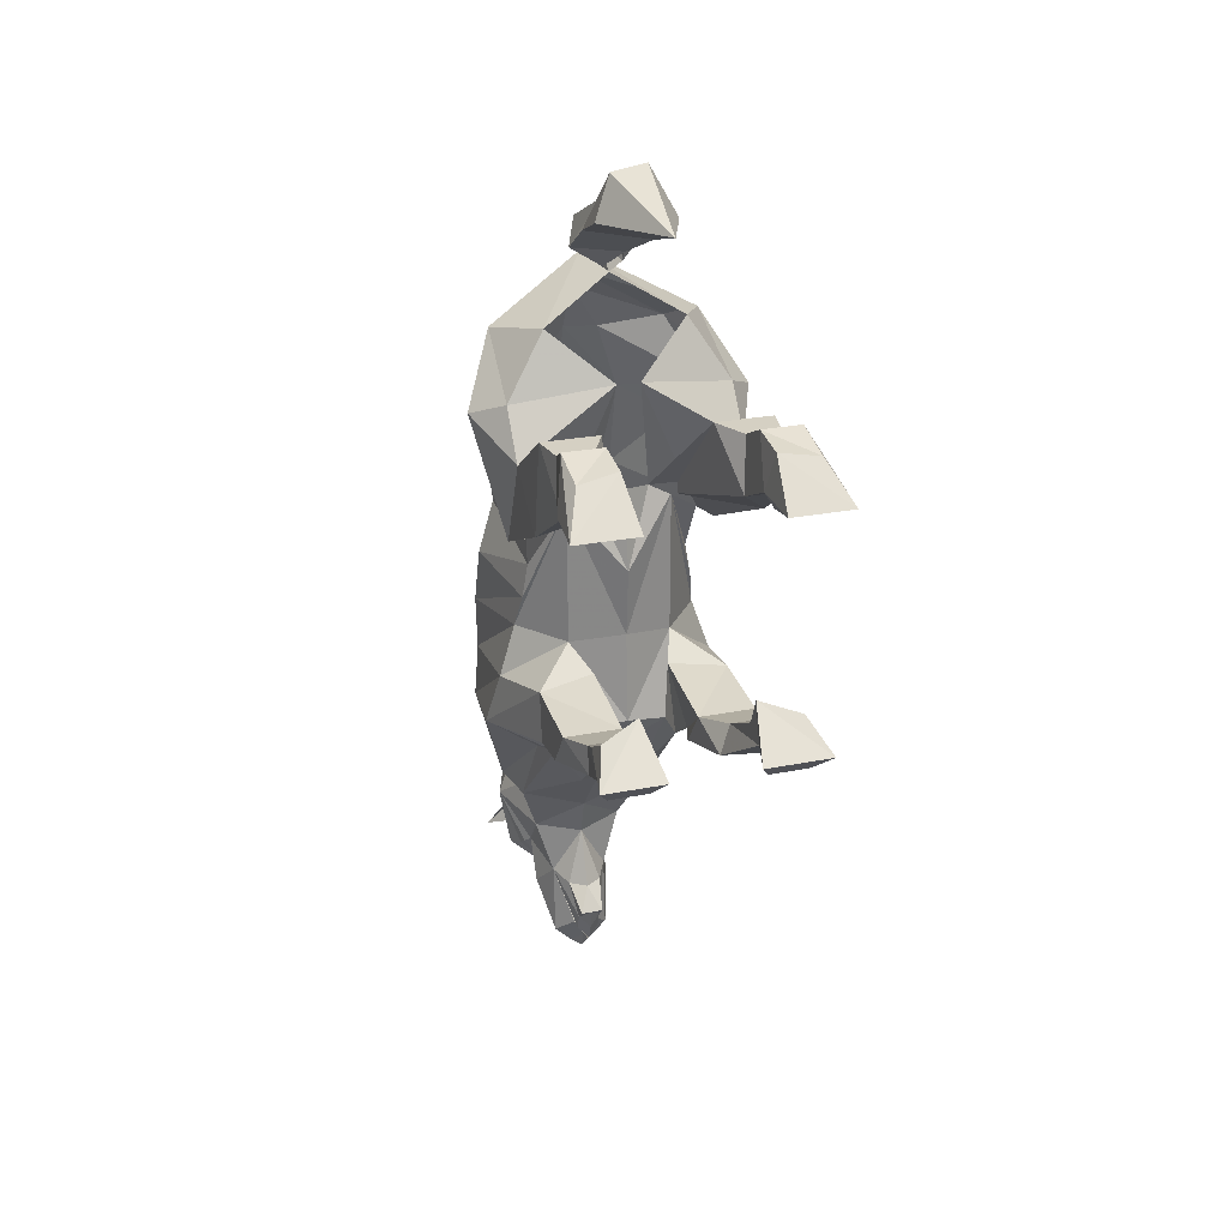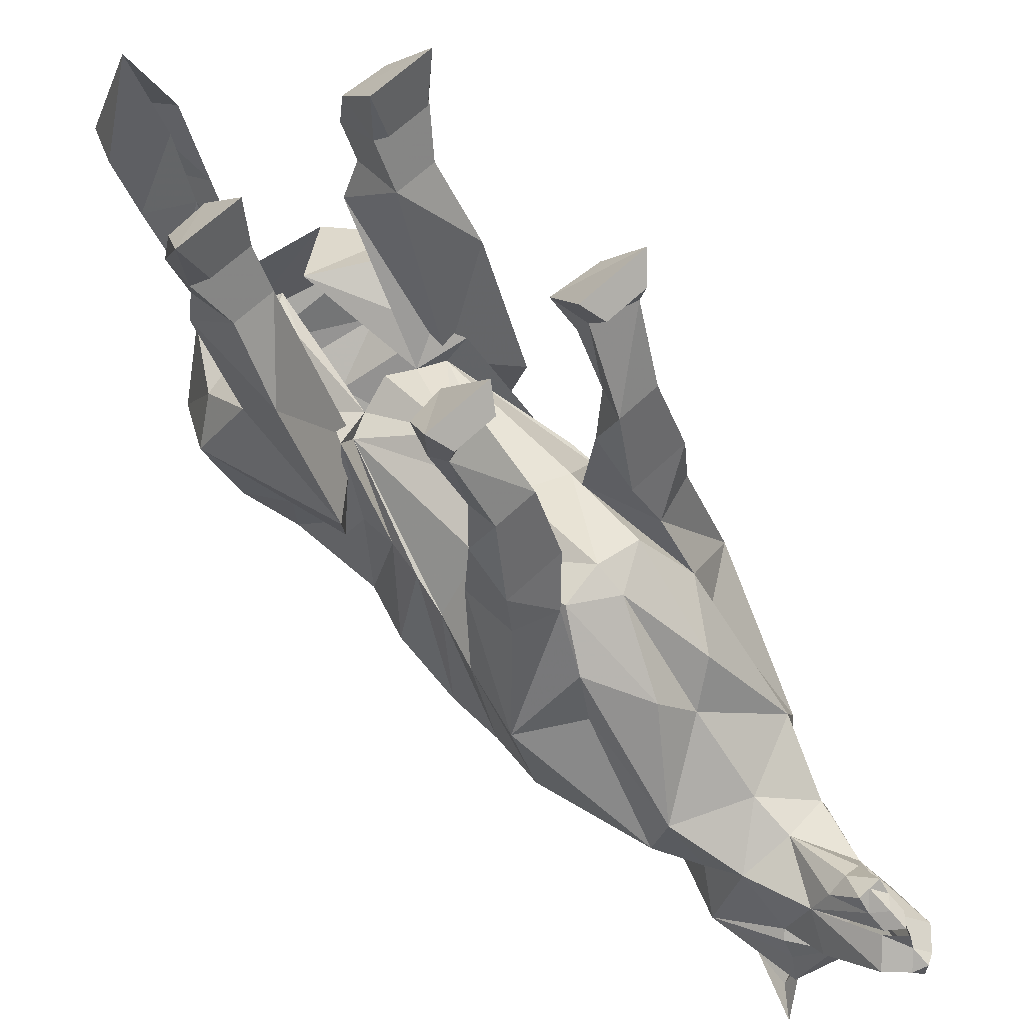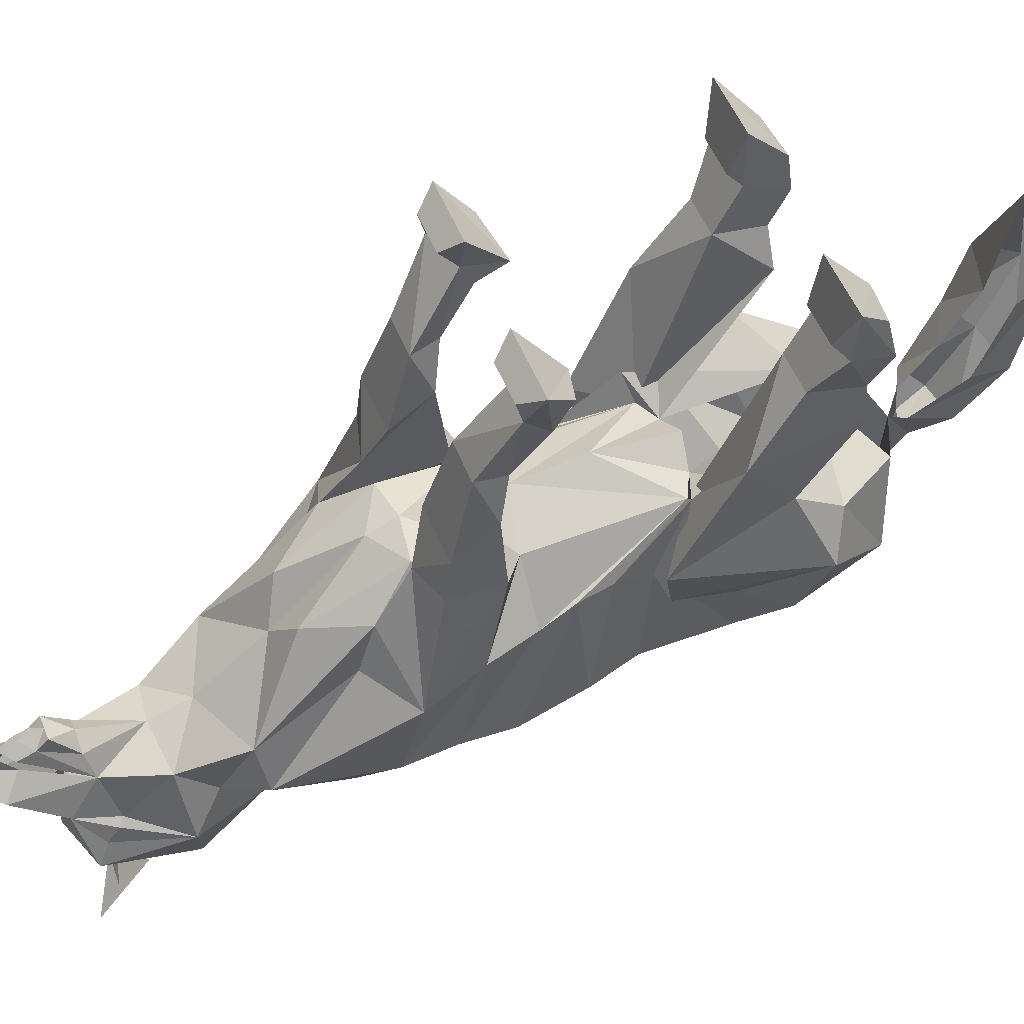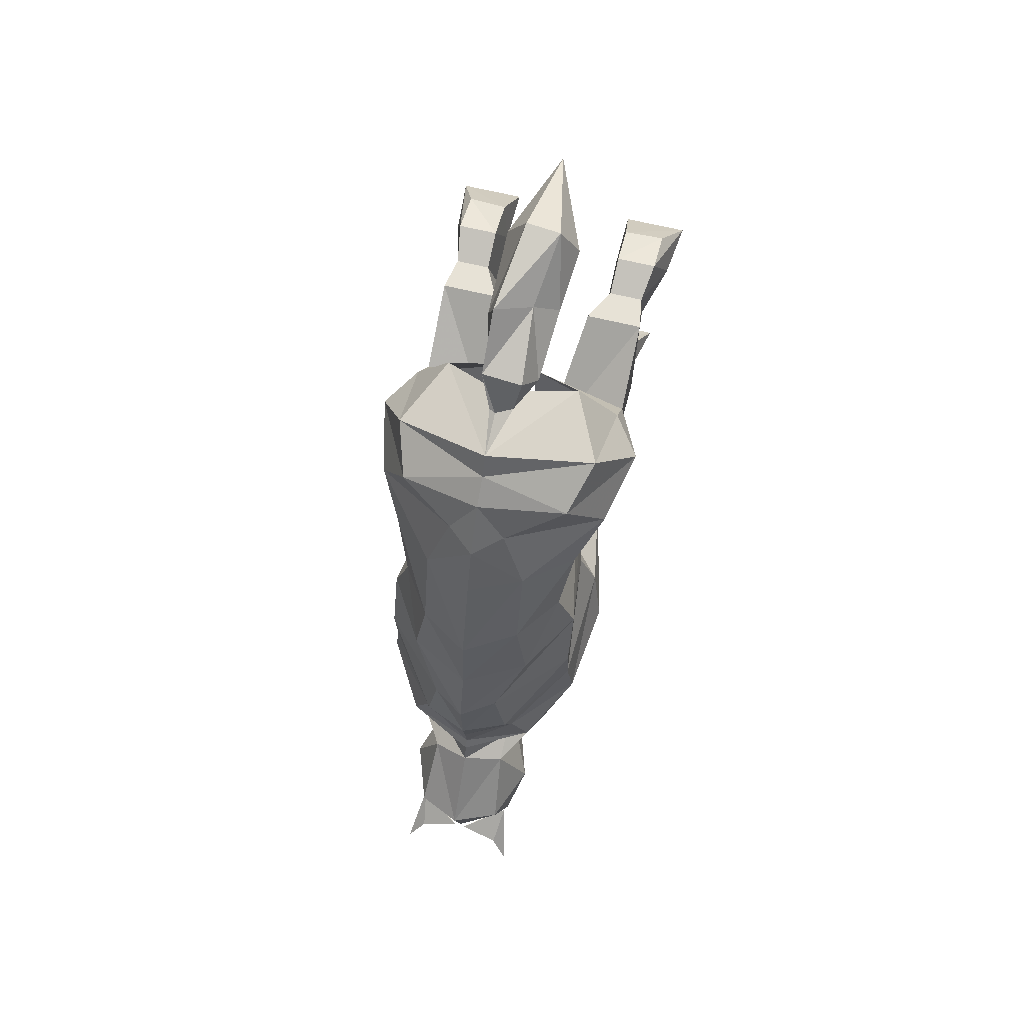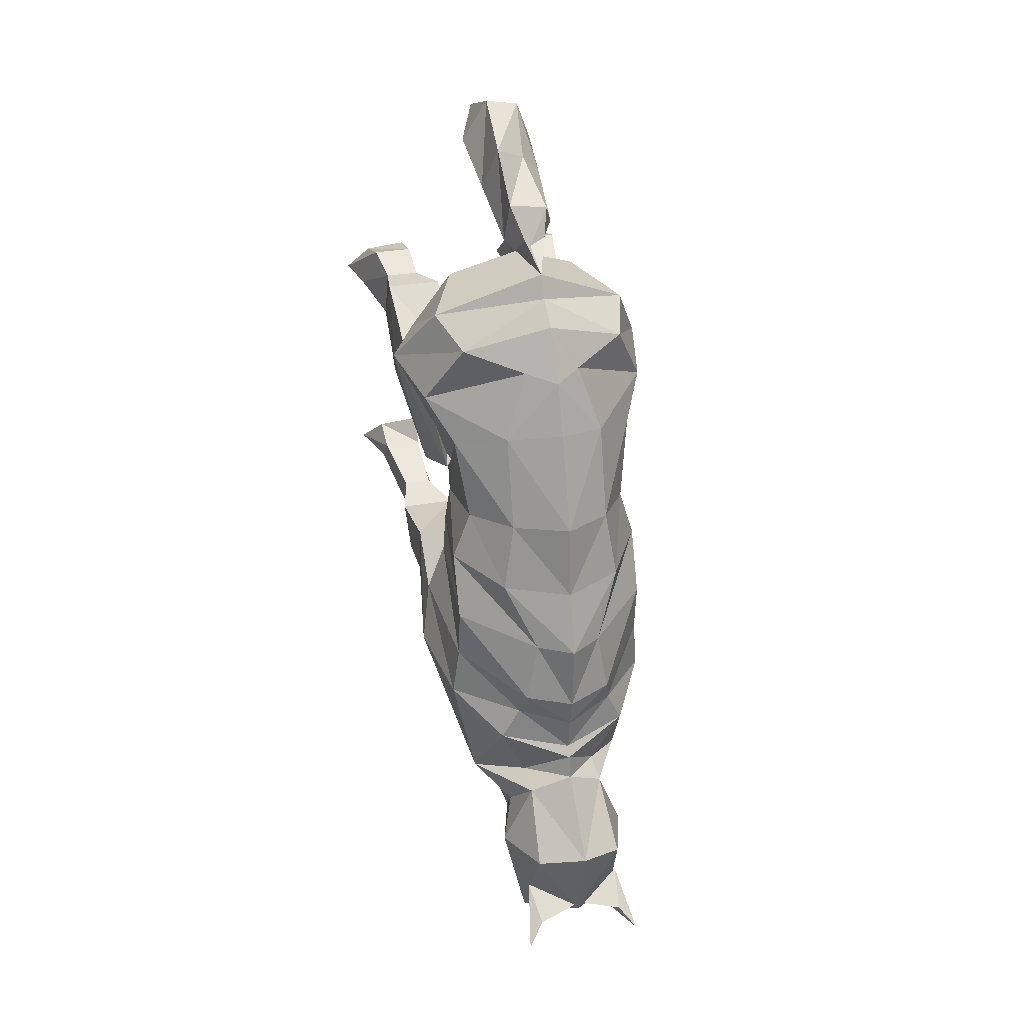
<metadata>
{"format":"obj","ext":"obj","renderer":"f3d","projection":"perspective","resolution":1024,"background":"white","views":[{"elev":26.3,"azim":162.8,"up":"+Z"},{"elev":63.5,"azim":135.9,"up":"+Y"},{"elev":54.6,"azim":-112.3,"up":"+Y"},{"elev":63.5,"azim":14.1,"up":"+Z"},{"elev":28.2,"azim":-16.2,"up":"+Z"}]}
</metadata>
<code>
o item/fox/worn
v -43 -123 -72
v -43 -120 -70
v -39 -120 -76
v -44 -127 -74
v -47 -123 -60
v -42 -119 -69
v -42 -115 -76
v -36 -111 -86
v -35 -112 -88
v -35 -122 -77
v -35 -127 -77
v -35 -134 -72
v -43 -134 -59
v -42 -125 -48
v -44 -117 -55
v -43 -111 -61
v -40 -110 -71
v -40 -109 -84
v -37 -109 -87
v -35 -108 -88
v -33 -109 -87
v -34 -111 -86
v -31 -120 -76
v -26 -127 -74
v -27 -134 -59
v -35 -138 -57
v -35 -128 -44
v -42 -120 -46
v -50 -112 -49
v -47 -105 -50
v -35 -106 -55
v -35 -108 -62
v -38 -106 -72
v -37 -103 -78
v -37 -104 -81
v -35 -103 -83
v -35 -102 -80
v -33 -103 -78
v -33 -104 -81
v -30 -110 -71
v -32 -106 -72
v -27 -111 -61
v -28 -119 -69
v -28 -115 -76
v -30 -109 -84
v -33 -106 -81
v -35 -107 -85
v -35 -104 -84
v -37 -106 -81
v -27 -120 -70
v -27 -123 -72
v -23 -123 -60
v -36 -70 64
v -34 -54 69
v -27 -71 67
v -28 -81 63
v -35 -81 59
v -29 -92 57
v -34 -90 54
v -32 -98 56
v -36 -93 52
v -35 -106 52
v -36 -99 56
v -38 -92 54
v -38 -96 62
v -38 -88 70
v -40 -84 62
v -36 -73 75
v -40 -70 67
v -30 -73 74
v -32 -84 67
v -31 -96 61
v -35 -99 55
v -57 -37 31
v -56 -47 31
v -54 -52 39
v -54 -44 37
v -47 -45 38
v -46 -37 31
v -47 -45 29
v -54 -45 29
v -46 -47 31
v -46 -55 27
v -53 -55 27
v -53 -58 36
v -47 -52 39
v -16 -52 39
v -14 -47 31
v -13 -37 31
v -16 -44 37
v -23 -52 39
v -17 -58 36
v -17 -55 27
v -24 -55 27
v -24 -47 31
v -16 -45 29
v -23 -45 29
v -24 -37 31
v -23 -45 38
v -23 -58 36
v -26 -64 36
v -16 -64 36
v -16 -67 19
v -26 -84 16
v -55 -36 -10
v -52 -43 -12
v -52 -47 -8
v -52 -42 -5
v -45 -45 -3
v -43 -36 -10
v -45 -39 -13
v -52 -39 -13
v -45 -43 -10
v -43 -55 -18
v -50 -55 -18
v -50 -56 -13
v -45 -47 -8
v -19 -47 -8
v -19 -43 -12
v -17 -36 -10
v -19 -42 -5
v -26 -47 -8
v -21 -56 -13
v -21 -55 -18
v -28 -55 -18
v -26 -43 -10
v -19 -39 -13
v -26 -39 -13
v -28 -36 -10
v -26 -45 -3
v -26 -56 -13
v -29 -63 -15
v -19 -63 -15
v -19 -68 -22
v -29 -68 -22
v -47 -58 36
v -44 -64 36
v -44 -84 16
v -54 -67 19
v -54 -64 36
v -45 -56 -13
v -42 -63 -15
v -42 -68 -22
v -52 -68 -22
v -52 -63 -15
v -21 -92 9
v -19 -97 11
v -17 -97 20
v -18 -107 21
v -20 -110 7
v -21 -91 3
v -23 -80 15
v -30 -84 18
v -17 -88 9
v -11 -89 32
v -14 -101 28
v -26 -115 24
v -26 -119 8
v -24 -120 -4
v -17 -109 -2
v -20 -91 -3
v -19 -93 -9
v -17 -113 -13
v -17 -112 -22
v -16 -92 -18
v -26 -84 -9
v -35 -80 -7
v -35 -79 5
v -16 -77 27
v -24 -86 -31
v -28 -80 -24
v -35 -79 -23
v -44 -84 -9
v -40 -84 18
v -35 -81 19
v -53 -97 20
v -51 -97 11
v -49 -92 9
v -52 -107 21
v -56 -101 28
v -59 -89 32
v -53 -88 9
v -47 -80 15
v -49 -91 3
v -50 -110 7
v -44 -119 8
v -44 -115 24
v -40 -113 36
v -50 -107 39
v -53 -98 43
v -54 -83 35
v -54 -77 27
v -50 -91 -3
v -53 -109 -2
v -46 -120 -4
v -35 -126 -4
v -35 -125 9
v -35 -120 26
v -35 -117 35
v -35 -112 44
v -35 -108 48
v -47 -86 46
v -37 -79 38
v -51 -93 -9
v -53 -113 -13
v -41 -125 -15
v -35 -129 -15
v -30 -113 36
v -20 -107 39
v -17 -98 43
v -23 -86 46
v -54 -92 -18
v -53 -112 -22
v -43 -125 -26
v -35 -128 -27
v -29 -125 -15
v -42 -80 -24
v -46 -86 -31
v -35 -81 -28
v -40 -90 -40
v -47 -94 -34
v -56 -95 -28
v -45 -77 -25
v -42 -79 -13
v -52 -77 -14
v -54 -111 -31
v -44 -123 -30
v -35 -127 -32
v -27 -125 -26
v -26 -123 -30
v -16 -111 -31
v -14 -95 -28
v -19 -77 -14
v -29 -79 -13
v -26 -77 -25
v -23 -94 -34
v -23 -105 -50
v -30 -90 -40
v -35 -126 -38
v -47 -122 -36
v -35 -127 -40
v -23 -122 -36
v -21 -112 -49
v -26 -117 -55
v -35 -96 -43
v -16 -83 35
v -33 -79 38
v -52 -76 -23
v -19 -76 -23
v -40 -131 -72
v -43 -136 -72
v -46 -138 -76
v -44 -130 -67
v -36 -135 -70
v -24 -138 -76
v -27 -136 -72
v -30 -131 -72
v -34 -135 -70
v -26 -130 -67
v -28 -125 -48
v -28 -120 -46
v -33 -101 -76
v -35 -104 -72
v -37 -101 -76
v -35 -101 -76
f 1 2 3
f 1 3 4
f 1 4 5
f 1 5 2
f 2 5 6
f 2 6 3
f 3 6 7
f 3 7 8
f 3 8 9
f 3 9 10
f 3 10 11
f 3 11 4
f 4 11 12
f 4 12 13
f 4 13 5
f 5 13 14
f 5 14 15
f 5 15 16
f 5 16 6
f 6 16 17
f 6 17 7
f 7 17 18
f 7 18 8
f 8 18 19
f 8 19 9
f 9 19 20
f 9 20 21
f 9 21 22
f 9 22 23
f 9 23 10
f 10 23 11
f 11 23 24
f 11 24 12
f 12 24 25
f 12 25 26
f 12 26 13
f 13 26 14
f 14 26 27
f 14 27 28
f 14 28 29
f 14 29 15
f 15 29 30
f 15 30 16
f 16 30 31
f 16 31 32
f 16 32 17
f 17 32 33
f 17 33 34
f 17 34 35
f 35 34 36
f 36 34 37
f 36 37 38
f 36 38 39
f 39 38 40
f 40 38 41
f 40 41 32
f 40 32 42
f 40 42 43
f 40 43 44
f 40 44 45
f 40 45 46
f 46 45 21
f 46 21 47
f 46 47 48
f 48 47 49
f 49 47 19
f 49 19 18
f 49 18 17
f 50 51 23
f 50 23 43
f 50 43 52
f 50 52 51
f 51 52 24
f 51 24 23
f 20 47 21
f 47 20 19
f 53 54 55
f 53 55 56
f 53 56 57
f 57 56 58
f 57 58 59
f 59 58 60
f 59 60 61
f 61 60 62
f 61 62 63
f 61 63 64
f 64 63 65
f 64 65 66
f 64 66 67
f 67 66 68
f 67 68 69
f 69 68 54
f 54 68 70
f 54 70 55
f 55 70 56
f 56 70 71
f 56 71 58
f 58 71 72
f 58 72 60
f 60 72 73
f 60 73 62
f 62 73 63
f 63 73 65
f 65 73 72
f 65 72 71
f 65 71 66
f 66 71 70
f 66 70 68
f 74 75 76
f 74 76 77
f 74 77 78
f 74 78 79
f 74 79 80
f 74 80 81
f 74 81 75
f 75 81 82
f 75 82 83
f 75 83 84
f 75 84 85
f 75 85 76
f 76 85 86
f 76 86 77
f 77 86 78
f 78 86 82
f 78 82 79
f 79 82 80
f 80 82 81
f 87 88 89
f 87 89 90
f 87 90 91
f 87 91 92
f 87 92 88
f 88 92 93
f 88 93 94
f 88 94 95
f 88 95 96
f 88 96 89
f 89 96 97
f 89 97 98
f 89 98 99
f 89 99 90
f 90 99 91
f 91 99 95
f 91 95 100
f 91 100 92
f 92 100 101
f 92 101 102
f 92 102 93
f 93 102 103
f 93 103 94
f 94 103 104
f 94 104 101
f 94 101 100
f 94 100 95
f 98 95 99
f 95 98 97
f 95 97 96
f 105 106 107
f 105 107 108
f 105 108 109
f 105 109 110
f 105 110 111
f 105 111 112
f 105 112 106
f 106 112 113
f 106 113 114
f 106 114 115
f 106 115 116
f 106 116 107
f 107 116 117
f 107 117 108
f 108 117 109
f 109 117 113
f 109 113 110
f 110 113 111
f 111 113 112
f 118 119 120
f 118 120 121
f 118 121 122
f 118 122 123
f 118 123 119
f 119 123 124
f 119 124 125
f 119 125 126
f 119 126 127
f 119 127 120
f 120 127 128
f 120 128 129
f 120 129 130
f 120 130 121
f 121 130 122
f 122 130 126
f 122 126 131
f 122 131 123
f 123 131 132
f 123 132 133
f 123 133 124
f 124 133 134
f 124 134 125
f 125 134 135
f 125 135 132
f 125 132 131
f 125 131 126
f 129 126 130
f 126 129 128
f 126 128 127
f 82 136 83
f 83 136 137
f 83 137 138
f 83 138 139
f 83 139 84
f 84 139 140
f 84 140 85
f 85 140 137
f 85 137 136
f 85 136 86
f 86 136 82
f 113 141 114
f 114 141 142
f 114 142 143
f 114 143 144
f 114 144 115
f 115 144 145
f 115 145 116
f 116 145 142
f 116 142 141
f 116 141 117
f 117 141 113
f 146 147 148
f 146 148 149
f 146 149 150
f 146 150 151
f 146 151 152
f 146 152 147
f 147 152 153
f 147 153 104
f 147 104 154
f 147 154 155
f 147 155 148
f 148 155 156
f 148 156 149
f 149 156 157
f 149 157 158
f 149 158 150
f 150 158 159
f 150 159 160
f 150 160 151
f 151 160 161
f 151 161 104
f 151 104 152
f 162 104 161
f 162 161 163
f 162 163 164
f 162 164 165
f 162 165 166
f 162 166 104
f 104 166 167
f 104 167 168
f 104 168 153
f 104 153 101
f 101 153 102
f 102 153 169
f 102 169 103
f 103 169 154
f 103 154 104
f 166 170 171
f 166 171 172
f 166 172 167
f 167 172 173
f 167 173 138
f 167 138 168
f 168 138 174
f 168 174 175
f 168 175 153
f 176 177 178
f 176 178 179
f 176 179 180
f 176 180 181
f 176 181 177
f 177 181 182
f 177 182 138
f 177 138 174
f 177 174 183
f 177 183 178
f 178 183 184
f 178 184 185
f 178 185 179
f 179 185 186
f 179 186 187
f 179 187 180
f 180 187 188
f 180 188 189
f 180 189 181
f 181 189 190
f 181 190 191
f 181 191 192
f 181 192 182
f 182 192 139
f 182 139 138
f 138 184 183
f 184 138 193
f 184 193 194
f 184 194 185
f 185 194 195
f 185 195 186
f 186 195 196
f 186 196 197
f 186 197 187
f 187 197 198
f 187 198 199
f 187 199 188
f 188 199 200
f 188 200 189
f 189 200 201
f 189 201 190
f 190 201 62
f 190 62 202
f 190 202 191
f 191 202 203
f 191 203 192
f 192 203 174
f 192 174 140
f 192 140 139
f 193 138 204
f 193 204 205
f 193 205 194
f 194 205 206
f 194 206 195
f 195 206 207
f 195 207 196
f 196 207 159
f 196 159 158
f 196 158 197
f 197 158 157
f 197 157 198
f 198 157 199
f 199 157 208
f 199 208 200
f 200 208 209
f 200 209 201
f 201 209 210
f 201 210 62
f 62 210 211
f 62 211 61
f 62 61 202
f 173 204 138
f 204 173 212
f 204 212 213
f 204 213 205
f 205 213 214
f 205 214 206
f 206 214 215
f 206 215 207
f 207 215 216
f 207 216 159
f 159 216 160
f 160 216 163
f 160 163 161
f 217 218 173
f 217 173 172
f 217 172 219
f 217 219 220
f 217 220 218
f 218 220 30
f 218 30 221
f 218 221 222
f 218 222 223
f 218 223 224
f 218 224 173
f 173 224 225
f 173 225 212
f 212 225 222
f 212 222 226
f 212 226 213
f 213 226 227
f 213 227 214
f 214 227 228
f 214 228 215
f 215 228 229
f 215 229 216
f 216 229 163
f 163 229 164
f 164 229 230
f 164 230 231
f 164 231 165
f 165 231 232
f 165 232 233
f 165 233 166
f 166 233 234
f 166 234 170
f 170 234 235
f 170 235 232
f 170 232 236
f 170 236 237
f 170 237 238
f 170 238 171
f 171 238 219
f 171 219 172
f 239 230 228
f 239 228 227
f 239 227 240
f 239 240 241
f 239 241 242
f 239 242 230
f 230 242 231
f 231 242 243
f 231 243 232
f 232 243 236
f 236 243 237
f 237 243 244
f 237 244 42
f 237 42 31
f 237 31 245
f 237 245 238
f 238 245 219
f 219 245 220
f 220 245 30
f 30 245 31
f 29 240 226
f 29 226 222
f 29 222 221
f 29 221 30
f 230 229 228
f 240 227 226
f 156 208 157
f 208 156 209
f 209 156 155
f 209 155 210
f 210 155 246
f 210 246 211
f 211 246 247
f 247 246 169
f 247 169 153
f 247 153 152
f 224 223 142
f 224 142 225
f 225 142 145
f 225 145 248
f 225 248 222
f 222 248 223
f 223 248 144
f 223 144 143
f 223 143 142
f 145 144 248
f 132 235 234
f 132 234 233
f 132 233 133
f 133 233 249
f 133 249 134
f 134 249 235
f 134 235 135
f 135 235 132
f 233 232 249
f 249 232 235
f 174 203 183
f 137 174 138
f 174 137 140
f 169 155 154
f 155 169 246
f 250 251 252
f 252 251 253
f 253 251 254
f 254 251 250
f 255 256 257
f 257 256 258
f 258 256 259
f 259 256 255
f 44 22 45
f 45 22 21
f 44 23 22
f 23 44 43
f 52 43 42
f 52 42 244
f 52 244 260
f 52 260 25
f 52 25 24
f 260 244 243
f 260 243 261
f 260 261 27
f 260 27 26
f 260 26 25
f 31 42 32
f 242 261 243
f 261 242 241
f 261 241 27
f 27 241 28
f 28 241 240
f 28 240 29
f 41 38 262
f 41 262 263
f 41 263 32
f 32 263 33
f 33 263 264
f 33 264 34
f 34 264 265
f 34 265 37
f 37 265 38
f 38 265 262
f 262 265 263
f 263 265 264

</code>
